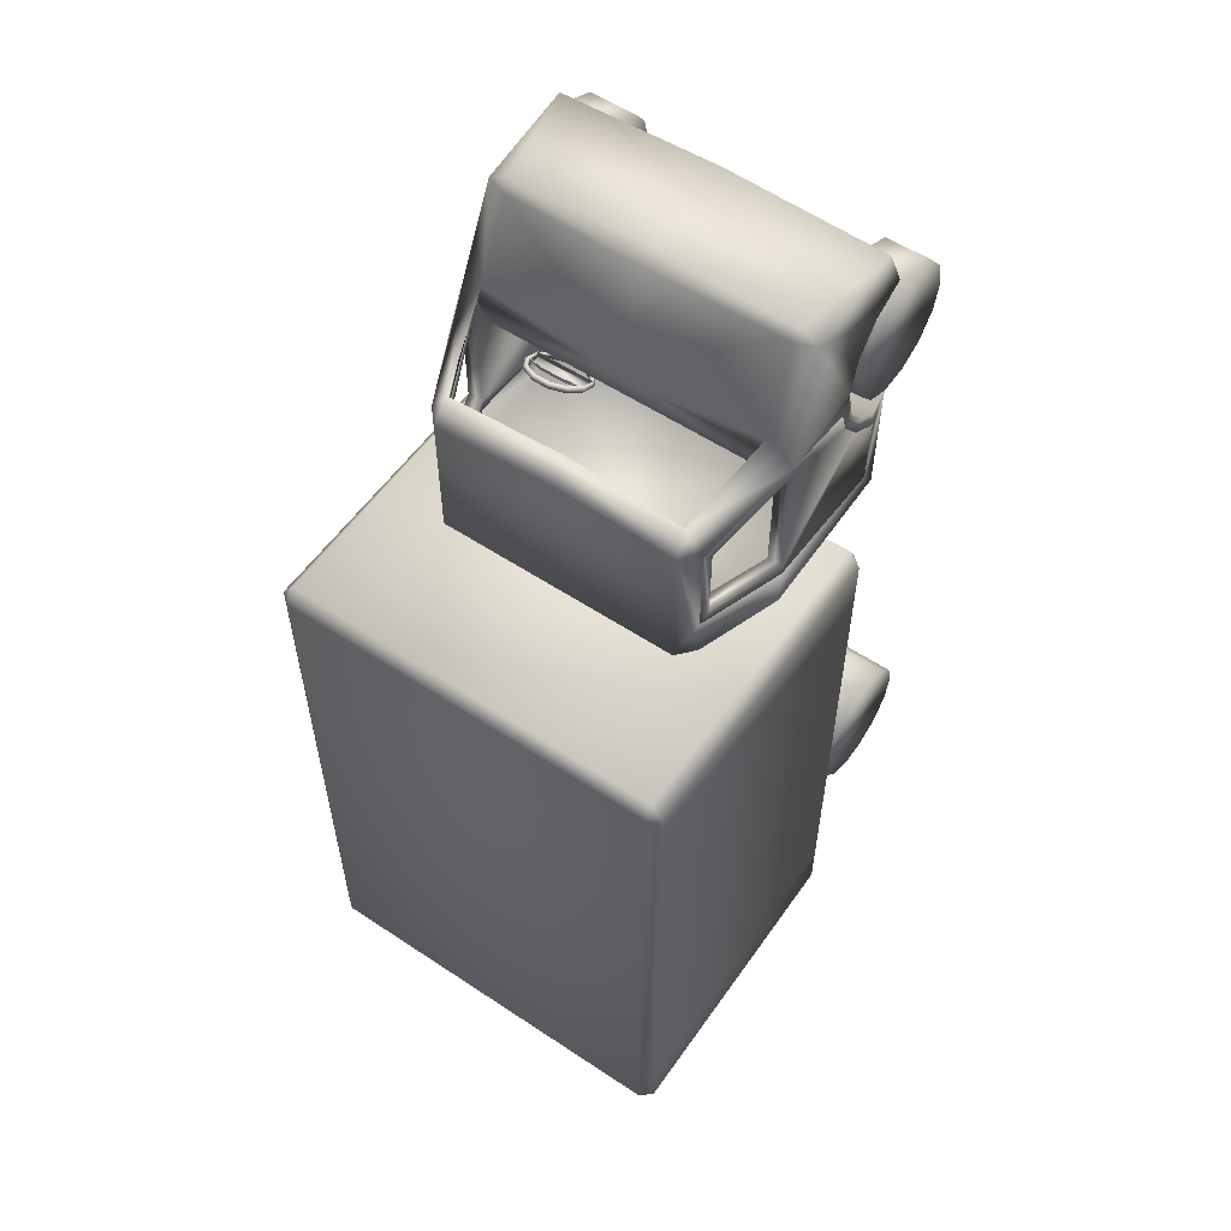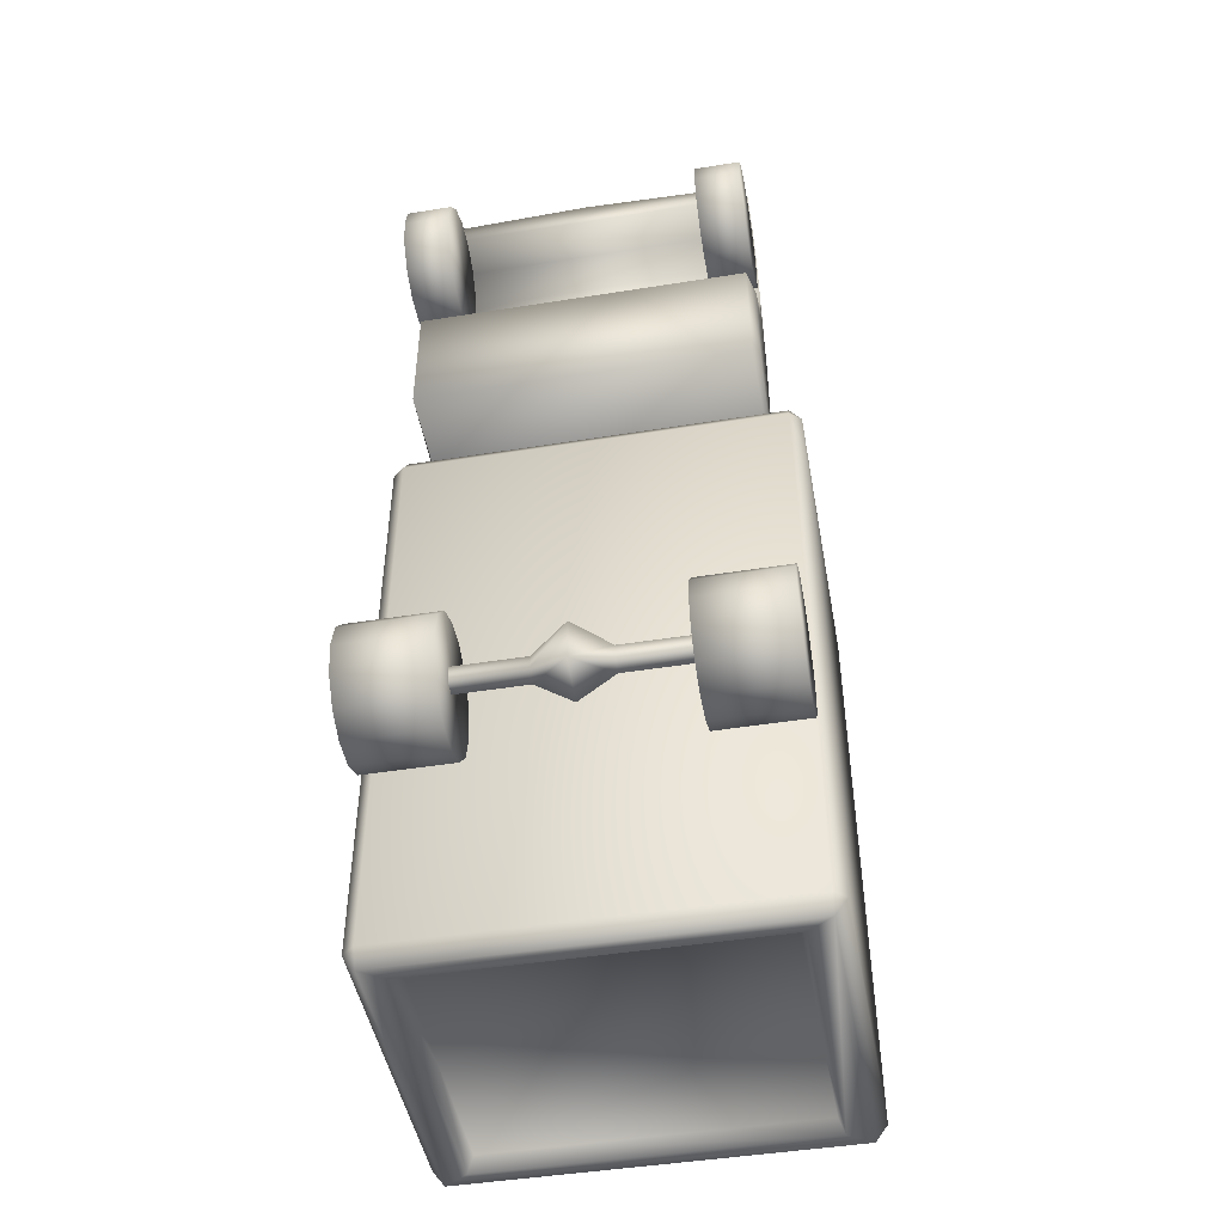
<metadata>
{"format":"obj","ext":"obj","renderer":"f3d","projection":"perspective","resolution":1024,"background":"white","views":[{"elev":56.4,"azim":-145.3,"up":"+Z"},{"elev":-46.8,"azim":10.3,"up":"+Z"}]}
</metadata>
<code>
v -1.131 1.086 -3.572
v 1.131 0.1175 -3.572
v -1.131 0.1175 -3.572
v -1.131 2.055 -3.572
v 1.131 1.086 -3.572
v 1.131 2.055 -3.572
v 1.338 -0.009132 -3.693
v 1.424 2.181 -3.576
v 1.424 -0.009132 -3.576
v 1.338 2.251 -3.576
v 1.424 2.181 -3.231
v 1.424 -0.009132 -3.231
v 1.338 2.251 0.601
v 1.424 2.181 0.256
v 1.424 2.181 0.601
v 1.424 -0.009132 0.256
v 1.338 2.181 0.718
v 1.424 -0.009132 0.601
v -1.338 -0.0789 -3.574
v -1.338 -0.009132 -3.693
v 1.338 -0.0789 -3.574
v 1.338 -0.0789 0.601
v -1.338 -0.0789 0.601
v 1.338 -0.009132 0.718
v 1.338 2.181 -3.693
v 1.173 0.09911 -3.693
v 1.173 2.073 -3.693
v -1.338 2.181 0.718
v -1.173 2.073 -3.693
v -1.338 2.251 -3.576
v -1.206 -0.4449 2.734
v 1.206 -0.2144 2.623
v 1.206 -0.4449 2.734
v 0 -0.4449 2.926
v 1.206 -0.05483 2.423
v 1.119 0.278 2.797
v 1.206 -0.2144 1.724
v 1.203 -0.004995 1.851
v 1.206 -0.05483 1.924
v 1.202 0.04857 2.023
v 1.206 0.002109 2.174
v 1.203 -0.149 1.662
v 1.206 -0.3544 1.643
v 1.205 -0.3544 1.516
v 1.049 -0.3562 1.517
v 1.203 -0.3544 0.9927
v 1.047 -0.3555 0.993
v 1.174 0.5544 0.9937
v 1.162 -0.5597 1.613
v 1.174 0.5544 1.069
v 1.176 0.5544 1.963
v 1.049 -0.008099 1.852
v -1.203 -0.149 1.662
v -1.203 -0.004995 1.851
v 1.1 0.04857 2.023
v 1.049 -0.1506 1.663
v 1.176 0.5544 2.037
v 1.049 0.04502 2.023
v 1.065 0.5544 2.037
v 1.176 0.5433 2.037
v 0.8403 1.138 1.875
v 1.002 0.5433 2.215
v 1.065 0.5433 2.037
v 0.9711 1.138 1.688
v 0.9907 1.082 1.643
v 1.065 0.5544 1.963
v 1.065 0.5544 1.07
v 0.9908 1.082 1.065
v 1.049 0.5544 0.9937
v 0.9711 1.138 0.9937
v 1.065 0.5544 0.994
v 1.174 0.5544 0.7177
v 1.162 -0.5621 0.7177
v -1.162 0.5544 0.7177
v 0.9711 1.138 0.7177
v -1.173 0.09911 -3.693
v -1.162 -0.5621 0.7177
v 1.132 -0.4449 2.882
v 0.947 0.2919 1.861
v -1.1 0.04857 2.023
v 0 0.2919 1.861
v 0.947 0.5786 1.94
v 0 0.5433 2.037
v 0.8805 1.058 1.065
v 0.8608 1.115 1.688
v 0.8514 1.138 0.9937
v 1.049 0.5545 0.7581
v 1.047 -0.3542 0.7572
v -1.049 0.5545 0.7581
v 0 0.5872 2.271
v 0.8804 1.058 1.643
v 0.8608 1.115 0.9936
v 0.8648 1.257 1.706
v 0.8648 1.257 0.7177
v 0.8594 1.138 1.688
v -0.9711 1.138 0.7177
v 0 0.5786 1.94
v 0 1.257 1.762
v -0.8648 1.257 0.7177
v 0 1.138 1.931
v -0.8514 1.138 0.9937
v 0.8514 1.138 0.7581
v 0.2521 -0.5767 -2.197
v 1.09 -0.675 -2.165
v 0.2521 -0.675 -2.165
v 1.09 -0.675 -2.062
v 0.2521 -0.675 -2.062
v 1.09 -0.5767 -2.03
v 1.09 -0.5767 -2.197
v 0.2521 -0.516 -2.113
v 0.2521 -0.5767 -2.03
v 1.09 -0.516 -2.113
v 0 -0.8241 -2.262
v 0 -0.8241 -1.965
v -0.2521 -0.675 -2.165
v -1.132 -0.4449 2.882
v -0.947 0.5786 1.94
v -0.947 0.2919 1.861
v -0.8403 1.138 1.875
v -0.8594 1.138 1.688
v -0.8648 1.257 1.706
v 0 -0.367 -2.113
v 0 -0.5416 -2.354
v -0.2521 -0.5767 -2.197
v 0 -0.5416 -1.873
v -0.2521 -0.5767 -2.03
v -0.2521 -0.675 -2.062
v -0.2521 -0.516 -2.113
v -1.09 -0.516 -2.113
v -0.8514 1.138 0.7581
v -0.9711 1.138 1.688
v -1.065 0.5433 2.037
v -0.8608 1.104 0.9936
v -0.9711 1.127 0.9937
v -0.8608 1.104 1.688
v -0.8805 1.047 1.065
v -1.065 0.5433 0.994
v -0.9711 1.138 0.9937
v -1.065 0.5433 1.963
v -0.8804 1.047 1.643
v -0.9908 1.071 1.065
v -1.174 0.5433 0.9937
v -0.9711 1.127 1.688
v -1.174 0.5544 0.9937
v -1.176 0.5433 2.037
v -0.9907 1.07 1.643
v -1.002 0.5433 2.215
v -1.203 -0.3655 0.9927
v -1.047 -0.3677 0.9932
v -1.049 -0.3673 1.517
v -1.047 -0.3542 0.7572
v -1.049 0.5544 0.9937
v -1.047 -0.3544 0.9927
v -1.049 -0.1617 1.663
v -1.203 -0.1601 1.662
v -1.065 0.5433 1.07
v -1.049 -0.01918 1.852
v -1.049 0.03394 2.023
v -1.202 0.03749 2.023
v -1.174 0.5433 1.069
v -1.09 -0.5767 -2.197
v -1.09 -0.675 -2.165
v -1.09 -0.675 -2.062
v -1.09 -0.5767 -2.03
v -1.202 0.04857 2.023
v -1.162 -0.5597 1.613
v -1.174 0.5544 0.7177
v -1.176 0.5433 1.963
v -1.203 -0.01607 1.851
v -1.205 -0.3655 1.516
v -1.203 -0.3544 0.9927
v -1.205 -0.3544 1.516
v -1.206 -0.2144 2.623
v -1.206 -0.3544 1.643
v -1.206 -0.2144 1.724
v -1.206 -0.05483 2.423
v -1.206 -0.05483 1.924
v -1.206 0.002109 2.174
v -1.424 -0.009132 -3.576
v -1.424 -0.009132 -3.231
v -1.338 2.181 -3.693
v -1.338 -0.009132 0.718
v -1.424 -0.009132 0.601
v -1.424 2.181 -3.576
v -1.424 2.181 0.601
v -1.424 2.181 -3.231
v -1.424 2.181 0.256
v -1.338 2.251 0.601
v -1.424 -0.009132 0.256
v 1.353 -0.8529 -2.473
v 1.353 -1.023 -2.12
v 1.353 -0.978 -2.316
v 1.353 -0.672 -2.56
v 1.353 -0.4714 -2.56
v 1.353 -0.2905 -2.473
v 1.353 -0.1654 -2.316
v 1.353 -0.1208 -2.12
v 1.353 -0.2905 -1.768
v 1.353 -0.1654 -1.925
v 1.353 -0.978 -1.925
v 1.353 -0.8529 -1.768
v 1.353 -0.672 -1.681
v 1.353 -0.4714 -1.681
v 1.204 -0.8529 1.821
v 1.204 -1.023 2.174
v 1.204 -0.978 1.978
v 1.204 -0.672 1.734
v 1.204 -0.4714 1.734
v 1.204 -0.2905 1.821
v 1.204 -0.1654 1.978
v 1.204 -0.1208 2.174
v 1.204 -0.2905 2.526
v 1.204 -0.1654 2.369
v 1.204 -0.978 2.369
v 1.204 -0.8529 2.526
v 1.204 -0.672 2.613
v 1.204 -0.4714 2.613
v 0.8859 -0.978 1.978
v 0.8859 -1.023 2.174
v 0.8859 -0.8529 1.821
v 0.8859 -0.978 2.369
v 0.8859 -0.8529 2.526
v 0.8859 -0.672 1.734
v 0.8859 -0.672 2.613
v 0.8859 -0.4714 1.734
v 0.8859 -0.4714 2.613
v 0.8859 -0.2905 1.821
v 0.8859 -0.2905 2.526
v 0.8859 -0.1654 1.978
v 0.8859 -0.1654 2.369
v 0.8859 -0.1208 2.174
v 0.7369 -0.978 -2.316
v 0.7369 -1.023 -2.12
v 0.7369 -0.8529 -2.473
v 0.7369 -0.978 -1.925
v 0.7369 -0.8529 -1.768
v 0.7369 -0.672 -2.56
v 0.7369 -0.4714 -2.56
v 0.7369 -0.2905 -2.473
v 0.7369 -0.1654 -2.316
v 0.7369 -0.1208 -2.12
v 0.7369 -0.2905 -1.768
v 0.7369 -0.1654 -1.925
v 0.7369 -0.672 -1.681
v 0.7369 -0.4714 -1.681
v 0.6743 0.3298 1.583
v 0.7163 0.4375 1.614
v 0.7346 0.4216 1.633
v 0.7346 0.5276 1.691
v 0.7161 0.4144 1.657
v 0.6609 0.3301 1.611
v 0.6609 0.5962 1.755
v 0.7165 0.5118 1.709
v 0.7163 0.5349 1.667
v 0.6743 0.6194 1.74
v 0.6962 0.5072 1.679
v 0.6962 0.4413 1.644
v 0.6462 0.5947 1.727
v 0.6609 0.6193 1.712
v 0.3032 0.4144 1.657
v 0.323 0.4413 1.644
v 0.323 0.4855 1.642
v 0.6962 0.4855 1.642
v 0.6462 0.343 1.618
v 0.6609 0.3532 1.568
v 0.594 0.5516 1.704
v 0.5699 0.2768 1.555
v 0.5699 0.6724 1.769
v 0.565 0.2814 1.585
v 0.565 0.6449 1.781
v 0.565 0.668 1.739
v 0.5596 0.6387 1.751
v 0.4253 0.5516 1.704
v 0.591 0.5495 1.73
v 0.4493 0.2768 1.555
v 0.4493 0.6724 1.769
v 0.5596 0.3105 1.573
v 0.4542 0.2814 1.585
v 0.565 0.3045 1.542
v 0.4542 0.6449 1.781
v 0.4542 0.668 1.739
v 0.4596 0.6387 1.751
v 0.4596 0.3105 1.573
v 0.373 0.5947 1.727
v 0.373 0.3545 1.597
v 0.4542 0.3045 1.542
v 0.3583 0.6193 1.712
v 0.3583 0.3301 1.611
v 0.3583 0.5962 1.755
v 0.3027 0.5118 1.709
v 0.4283 0.5495 1.73
v 0.323 0.5072 1.679
v 0.3583 0.3532 1.568
v 0.3029 0.5349 1.667
v 0.3449 0.6194 1.74
v 0.3449 0.3298 1.583
v 0.2847 0.4216 1.633
v 0.2847 0.5276 1.691
v 0.3029 0.4375 1.614
v -0.7369 -0.8529 -2.473
v -0.7369 -1.023 -2.12
v -0.7369 -0.978 -2.316
v -0.7369 -0.672 -2.56
v -0.7369 -0.4714 -2.56
v -0.7369 -0.2905 -2.473
v -0.7369 -0.1654 -2.316
v -0.7369 -0.1208 -2.12
v -0.7369 -0.2905 -1.768
v -0.7369 -0.1654 -1.925
v -0.7369 -0.978 -1.925
v -0.7369 -0.8529 -1.768
v -0.7369 -0.672 -1.681
v -0.7369 -0.4714 -1.681
v -0.8859 -0.8529 1.821
v -0.8859 -1.023 2.174
v -0.8859 -0.978 1.978
v -0.8859 -0.672 1.734
v -0.8859 -0.4714 1.734
v -0.8859 -0.2905 1.821
v -0.8859 -0.1654 1.978
v -0.8859 -0.1208 2.174
v -0.8859 -0.2905 2.526
v -0.8859 -0.1654 2.369
v -0.8859 -0.978 2.369
v -0.8859 -0.8529 2.526
v -0.8859 -0.672 2.613
v -0.8859 -0.4714 2.613
v -1.119 0.278 2.797
v -1.204 -0.978 1.978
v -1.204 -1.023 2.174
v -1.204 -0.8529 1.821
v -1.204 -0.978 2.369
v -1.204 -0.8529 2.526
v -1.204 -0.672 1.734
v -1.204 -0.672 2.613
v -1.204 -0.4714 1.734
v -1.204 -0.4714 2.613
v -1.204 -0.2905 1.821
v -1.204 -0.2905 2.526
v -1.204 -0.1654 1.978
v -1.204 -0.1654 2.369
v -1.204 -0.1208 2.174
v -1.353 -0.978 -2.316
v -1.353 -1.023 -2.12
v -1.353 -0.8529 -2.473
v -1.353 -0.978 -1.925
v -1.353 -0.8529 -1.768
v -1.353 -0.672 -2.56
v -1.353 -0.672 -1.681
v -1.353 -0.4714 -2.56
v -1.353 -0.4714 -1.681
v -1.353 -0.2905 -2.473
v -1.353 -0.2905 -1.768
v -1.353 -0.1654 -2.316
v -1.353 -0.1654 -1.925
v -1.353 -0.1208 -2.12
v 0.9901 0.278 2.866
v 0.9697 0.3339 2.797
v 0 0.278 2.91
v 0 0.3779 2.84
v -0.9901 0.278 2.866
v -0.9697 0.3339 2.797
f 1 2 3
f 4 5 1
f 5 2 1
f 6 5 4
f 7 8 9
f 10 11 8
f 11 9 8
f 12 9 11
f 11 13 14
f 13 15 14
f 15 16 14
f 17 18 15
f 18 16 15
f 19 20 21
f 9 12 21
f 12 16 21
f 22 23 21
f 18 24 22
f 21 16 22
f 16 18 22
f 25 8 7
f 9 21 7
f 21 20 7
f 20 26 7
f 26 27 7
f 17 28 24
f 7 27 25
f 27 29 25
f 24 18 17
f 15 13 17
f 8 25 10
f 13 11 10
f 30 13 10
f 31 32 33
f 34 31 33
f 35 36 32
f 37 38 39
f 38 40 39
f 39 40 41
f 42 43 44
f 42 45 44
f 48 44 46
f 44 49 46
f 44 47 46
f 47 48 46
f 37 42 38
f 50 51 38
f 40 52 38
f 52 42 38
f 42 53 38
f 54 55 38
f 37 43 42
f 52 56 42
f 56 45 42
f 38 51 40
f 51 57 40
f 58 52 40
f 57 59 40
f 38 55 40
f 36 41 60
f 41 40 60
f 61 62 60
f 40 55 60
f 63 64 60
f 51 64 57
f 64 59 57
f 65 64 51
f 66 65 51
f 50 66 51
f 38 42 50
f 67 66 50
f 68 67 50
f 42 44 48
f 50 42 48
f 68 50 48
f 69 47 48
f 70 69 48
f 71 70 48
f 47 71 48
f 48 46 72
f 73 74 72
f 74 75 72
f 76 2 26
f 2 5 26
f 6 4 27
f 5 6 27
f 26 5 27
f 72 46 73
f 46 49 73
f 77 74 73
f 44 43 49
f 33 32 78
f 32 36 78
f 35 41 36
f 79 63 55
f 54 80 55
f 80 81 55
f 81 79 55
f 79 82 63
f 82 83 63
f 83 62 63
f 60 55 63
f 47 67 71
f 84 71 67
f 47 45 67
f 67 52 66
f 85 66 59
f 66 58 59
f 86 87 69
f 87 88 69
f 89 88 87
f 47 44 45
f 67 45 56
f 58 66 52
f 67 56 52
f 40 59 58
f 69 88 47
f 83 90 62
f 61 63 62
f 91 84 68
f 84 67 68
f 91 68 65
f 66 91 65
f 64 68 70
f 68 48 70
f 48 75 70
f 86 69 70
f 64 86 70
f 71 92 70
f 92 85 70
f 65 68 64
f 61 60 64
f 93 61 64
f 70 94 64
f 63 95 64
f 95 86 64
f 85 59 64
f 70 85 64
f 48 72 75
f 94 70 75
f 96 94 75
f 74 96 75
f 81 97 79
f 79 97 82
f 91 85 84
f 66 85 91
f 98 93 94
f 96 99 94
f 64 94 93
f 100 61 93
f 71 84 92
f 84 85 92
f 63 61 95
f 86 101 102
f 95 100 86
f 102 87 86
f 103 104 105
f 104 106 105
f 105 106 107
f 106 108 107
f 109 104 103
f 110 109 103
f 107 108 111
f 108 112 111
f 112 109 110
f 111 112 110
f 103 105 113
f 105 107 113
f 114 115 113
f 113 107 114
f 107 111 114
f 116 31 34
f 33 78 34
f 82 97 83
f 97 117 83
f 81 118 97
f 95 61 100
f 101 86 100
f 119 120 100
f 99 121 98
f 100 93 98
f 121 100 98
f 122 103 123
f 103 113 123
f 124 122 123
f 113 124 123
f 114 111 125
f 126 114 125
f 111 122 125
f 122 126 125
f 110 103 122
f 111 110 122
f 124 113 115
f 115 114 127
f 128 122 124
f 127 114 126
f 126 122 128
f 129 126 128
f 87 102 130
f 102 101 130
f 100 120 101
f 120 131 101
f 119 132 120
f 132 131 120
f 133 134 135
f 135 136 133
f 136 137 133
f 138 131 121
f 119 100 121
f 98 94 99
f 138 121 99
f 135 139 140
f 135 140 136
f 140 141 136
f 97 118 117
f 133 137 134
f 142 141 134
f 141 143 134
f 135 134 143
f 138 99 96
f 144 138 96
f 101 131 138
f 132 145 131
f 145 119 131
f 119 121 131
f 140 139 146
f 140 146 141
f 146 143 141
f 132 119 147
f 90 83 147
f 148 137 149
f 150 148 149
f 151 152 153
f 47 88 153
f 44 47 153
f 152 144 153
f 89 152 151
f 153 88 151
f 88 89 151
f 154 155 150
f 150 156 154
f 157 155 154
f 154 156 157
f 139 158 157
f 158 159 157
f 132 159 158
f 89 101 152
f 101 138 152
f 130 101 89
f 87 130 89
f 156 149 137
f 150 149 156
f 137 136 156
f 136 141 156
f 157 156 139
f 156 160 139
f 158 139 132
f 139 135 132
f 135 143 132
f 80 145 132
f 83 117 132
f 147 83 132
f 117 118 132
f 161 115 162
f 115 127 162
f 162 127 163
f 127 126 163
f 124 115 161
f 129 124 161
f 163 126 164
f 128 124 129
f 164 126 129
f 165 145 80
f 118 81 80
f 132 118 80
f 29 4 1
f 73 49 77
f 77 49 166
f 49 43 166
f 1 3 76
f 3 2 76
f 1 76 29
f 27 4 29
f 137 148 142
f 134 137 142
f 160 141 142
f 144 96 167
f 152 138 144
f 156 141 160
f 139 160 168
f 146 139 168
f 143 146 168
f 132 143 145
f 147 119 145
f 143 168 145
f 132 145 159
f 80 54 165
f 157 169 155
f 42 44 53
f 157 159 169
f 38 53 54
f 150 170 148
f 153 144 171
f 150 155 170
f 44 153 172
f 53 44 172
f 153 171 172
f 173 32 31
f 166 43 174
f 43 37 174
f 174 37 175
f 37 39 175
f 176 32 173
f 175 39 177
f 39 41 177
f 178 35 176
f 35 32 176
f 41 35 178
f 177 41 178
f 179 20 19
f 23 180 19
f 21 23 19
f 22 24 23
f 76 26 20
f 181 76 20
f 179 181 20
f 23 24 182
f 183 23 182
f 24 28 182
f 29 76 181
f 25 29 181
f 184 30 181
f 30 25 181
f 17 13 28
f 185 182 28
f 10 25 30
f 184 186 30
f 186 187 30
f 188 13 30
f 28 13 188
f 185 28 188
f 30 187 188
f 187 185 188
f 184 181 179
f 19 180 179
f 23 183 189
f 180 23 189
f 183 182 185
f 11 16 12
f 14 16 11
f 190 191 192
f 193 191 190
f 194 191 193
f 195 191 194
f 196 191 195
f 197 191 196
f 198 191 199
f 199 191 197
f 200 191 201
f 201 191 202
f 202 191 203
f 203 191 198
f 204 205 206
f 207 205 204
f 208 205 207
f 209 205 208
f 210 205 209
f 211 205 210
f 212 205 213
f 213 205 211
f 214 205 215
f 215 205 216
f 216 205 217
f 217 205 212
f 218 205 219
f 205 214 219
f 206 205 218
f 220 206 218
f 219 214 221
f 214 215 221
f 222 219 221
f 204 206 220
f 223 204 220
f 218 219 220
f 221 215 222
f 215 216 222
f 224 219 222
f 207 204 223
f 225 207 223
f 220 219 223
f 222 216 224
f 216 217 224
f 226 219 224
f 208 207 225
f 227 208 225
f 223 219 225
f 224 217 226
f 217 212 226
f 228 219 226
f 209 208 227
f 229 209 227
f 225 219 227
f 212 213 228
f 226 212 228
f 230 219 228
f 210 209 229
f 231 210 229
f 227 219 229
f 228 213 230
f 213 211 230
f 231 219 230
f 230 211 231
f 211 210 231
f 229 219 231
f 232 191 233
f 191 200 233
f 192 191 232
f 234 192 232
f 233 200 235
f 200 201 235
f 236 233 235
f 190 192 234
f 237 190 234
f 232 233 234
f 193 190 237
f 238 193 237
f 234 233 237
f 194 193 238
f 239 194 238
f 237 233 238
f 195 194 239
f 240 195 239
f 238 233 239
f 196 195 240
f 241 196 240
f 239 233 240
f 242 199 243
f 199 197 243
f 241 233 243
f 243 197 241
f 197 196 241
f 240 233 241
f 235 201 236
f 201 202 236
f 244 233 236
f 236 202 244
f 202 203 244
f 245 233 244
f 244 203 245
f 203 198 245
f 242 233 245
f 198 199 242
f 245 198 242
f 243 233 242
f 246 247 248
f 249 250 248
f 250 251 248
f 252 253 249
f 248 254 249
f 253 250 249
f 254 255 249
f 256 257 253
f 252 258 253
f 254 248 247
f 259 255 254
f 256 259 254
f 253 257 250
f 260 257 250
f 261 262 257
f 263 247 257
f 264 250 257
f 247 265 257
f 266 256 263
f 262 266 263
f 257 262 263
f 254 247 263
f 256 254 263
f 266 253 256
f 263 257 256
f 258 259 256
f 253 258 256
f 248 251 246
f 267 265 246
f 251 267 246
f 252 249 255
f 268 252 255
f 259 268 255
f 250 264 251
f 264 269 251
f 247 246 265
f 270 258 252
f 271 268 259
f 258 271 259
f 257 265 264
f 272 271 258
f 273 274 266
f 253 266 274
f 251 269 267
f 269 275 267
f 270 252 268
f 276 270 268
f 264 277 269
f 277 278 269
f 277 265 279
f 265 267 279
f 272 258 270
f 280 272 270
f 281 268 271
f 264 265 277
f 282 271 272
f 277 279 283
f 284 281 282
f 277 283 278
f 283 285 278
f 279 267 286
f 283 279 286
f 282 272 280
f 284 282 280
f 271 282 281
f 287 276 281
f 286 267 275
f 269 278 275
f 278 288 275
f 280 270 276
f 289 280 276
f 268 281 276
f 273 290 291
f 291 274 273
f 262 292 273
f 292 290 273
f 283 286 285
f 292 287 284
f 278 285 288
f 285 260 288
f 285 286 293
f 286 275 293
f 284 280 289
f 290 284 289
f 281 284 287
f 294 295 287
f 293 275 296
f 275 288 296
f 288 297 296
f 289 276 295
f 298 289 295
f 276 287 295
f 285 293 261
f 262 292 261
f 257 260 261
f 261 299 262
f 273 266 262
f 262 294 292
f 284 290 292
f 285 261 260
f 261 292 260
f 261 293 299
f 293 296 299
f 298 294 299
f 287 292 294
f 262 299 294
f 260 292 290
f 299 296 297
f 288 260 297
f 298 299 297
f 260 290 297
f 290 289 298
f 295 294 298
f 297 290 298
f 300 301 302
f 303 301 300
f 304 301 303
f 305 301 304
f 306 301 305
f 307 301 306
f 308 301 309
f 309 301 307
f 310 301 311
f 311 301 312
f 312 301 313
f 313 301 308
f 314 315 316
f 317 315 314
f 318 315 317
f 319 315 318
f 320 315 319
f 321 315 320
f 322 315 323
f 323 315 321
f 324 315 325
f 325 315 326
f 326 315 327
f 327 315 322
f 178 176 328
f 173 31 116
f 328 173 116
f 171 167 77
f 166 171 77
f 174 172 166
f 172 171 166
f 155 160 142
f 178 328 145
f 165 178 145
f 145 168 159
f 168 169 159
f 169 160 155
f 168 160 169
f 53 175 54
f 170 142 148
f 144 167 171
f 329 315 330
f 315 324 330
f 316 315 329
f 331 316 329
f 330 324 332
f 324 325 332
f 333 330 332
f 314 316 331
f 334 314 331
f 329 330 331
f 332 325 333
f 325 326 333
f 335 330 333
f 317 314 334
f 336 317 334
f 331 330 334
f 333 326 335
f 326 327 335
f 337 330 335
f 318 317 336
f 338 318 336
f 334 330 336
f 335 327 337
f 327 322 337
f 339 330 337
f 319 318 338
f 340 319 338
f 336 330 338
f 322 323 339
f 337 322 339
f 341 330 339
f 320 319 340
f 342 320 340
f 338 330 340
f 339 323 341
f 323 321 341
f 342 330 341
f 341 321 342
f 321 320 342
f 340 330 342
f 155 142 170
f 174 53 172
f 175 53 174
f 328 176 173
f 165 54 177
f 54 175 177
f 165 177 178
f 343 301 344
f 301 310 344
f 302 301 343
f 345 302 343
f 344 310 346
f 310 311 346
f 347 344 346
f 300 302 345
f 348 300 345
f 343 344 345
f 346 311 347
f 311 312 347
f 349 344 347
f 303 300 348
f 350 303 348
f 345 344 348
f 347 312 349
f 312 313 349
f 351 344 349
f 304 303 350
f 352 304 350
f 348 344 350
f 349 313 351
f 313 308 351
f 353 344 351
f 305 304 352
f 354 305 352
f 350 344 352
f 308 309 353
f 351 308 353
f 355 344 353
f 306 305 354
f 356 306 354
f 352 344 354
f 353 309 355
f 309 307 355
f 356 344 355
f 355 307 356
f 307 306 356
f 354 344 356
f 186 179 180
f 189 187 180
f 185 189 183
f 180 187 186
f 184 179 186
f 187 189 185
f 62 36 60
f 357 34 78
f 358 36 62
f 90 358 62
f 78 36 357
f 357 36 358
f 34 357 359
f 357 360 359
f 361 34 359
f 360 361 359
f 357 358 360
f 362 361 360
f 360 358 90
f 360 90 362
f 328 361 362
f 328 116 361
f 362 90 147
f 328 362 147
f 34 361 116
f 328 147 145

</code>
